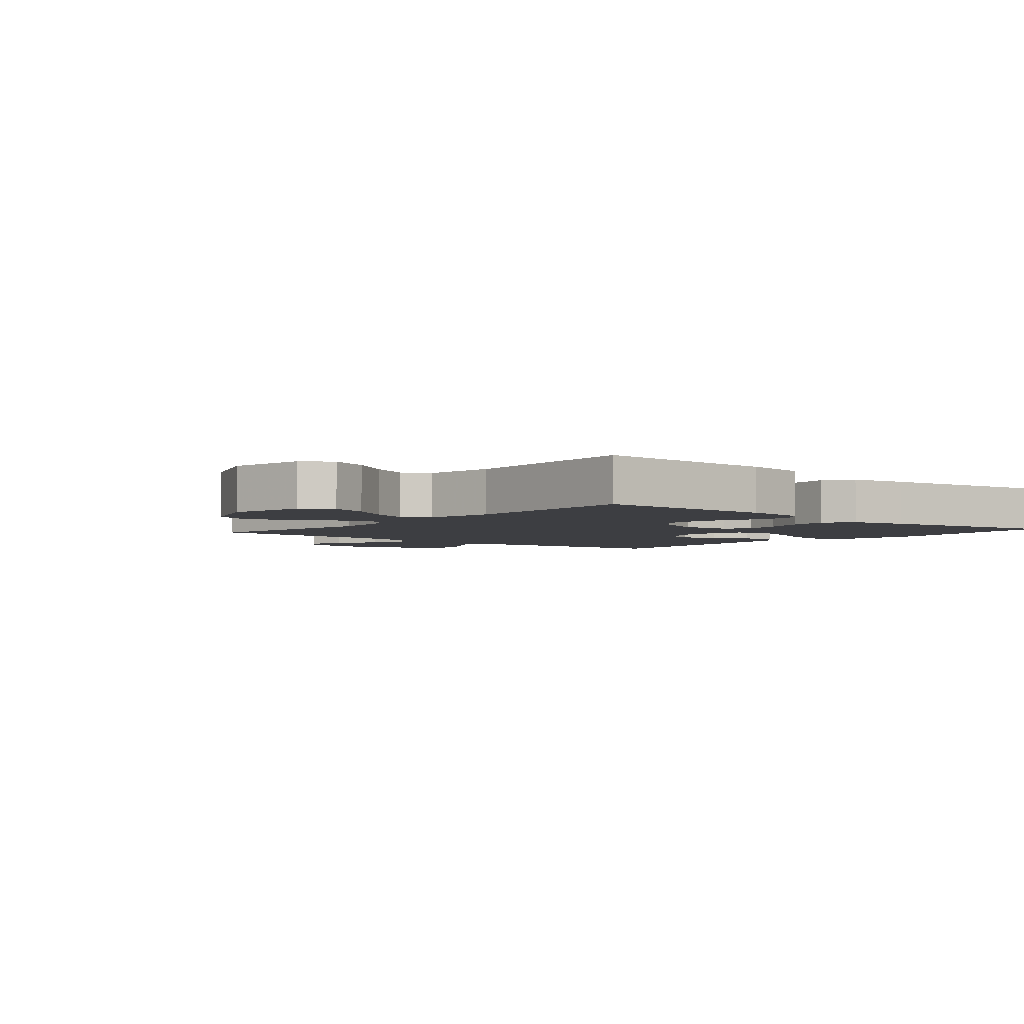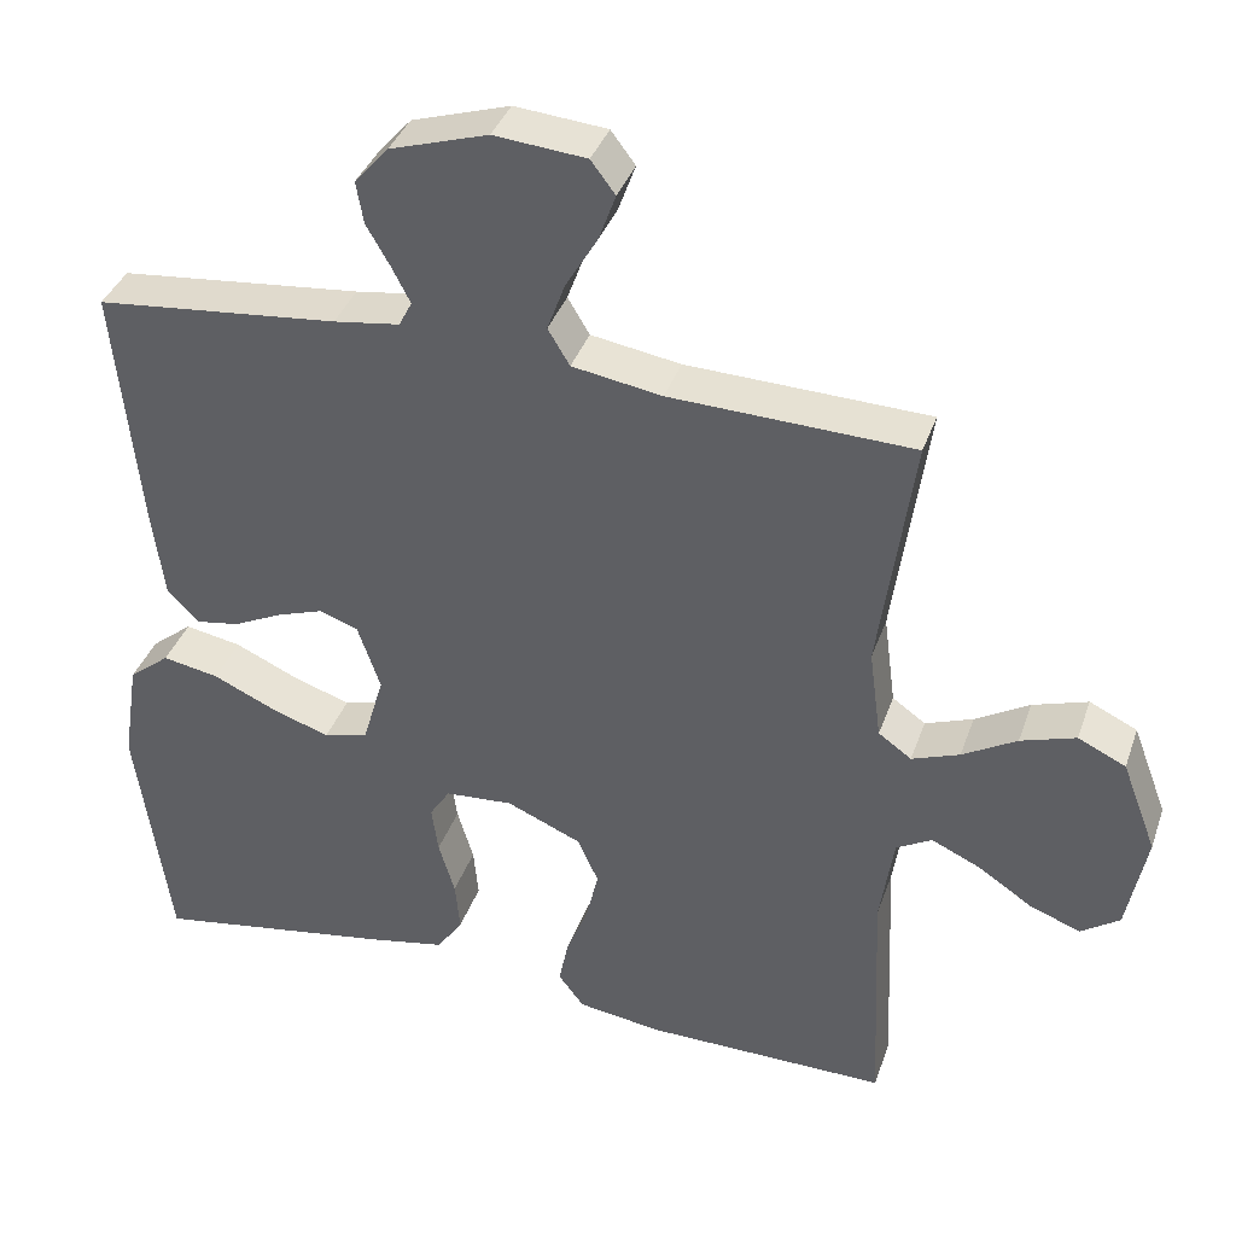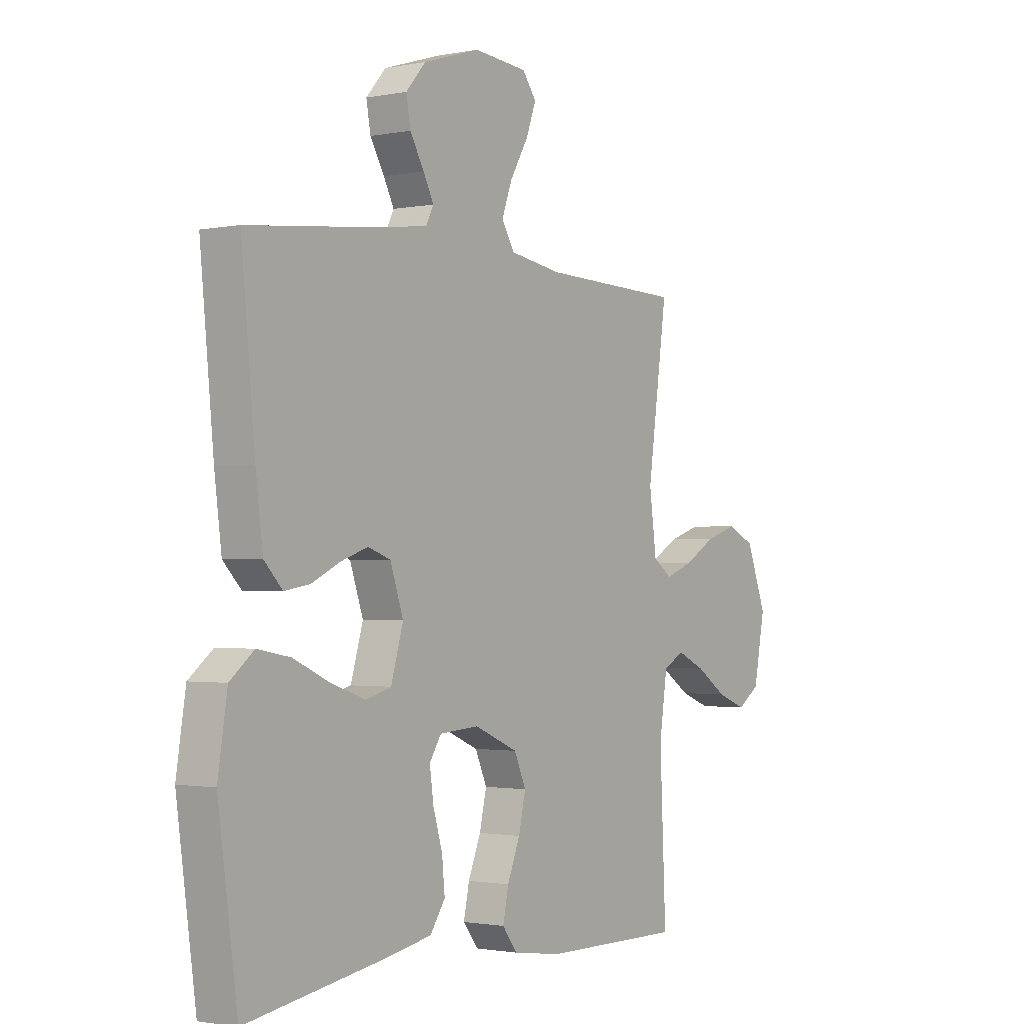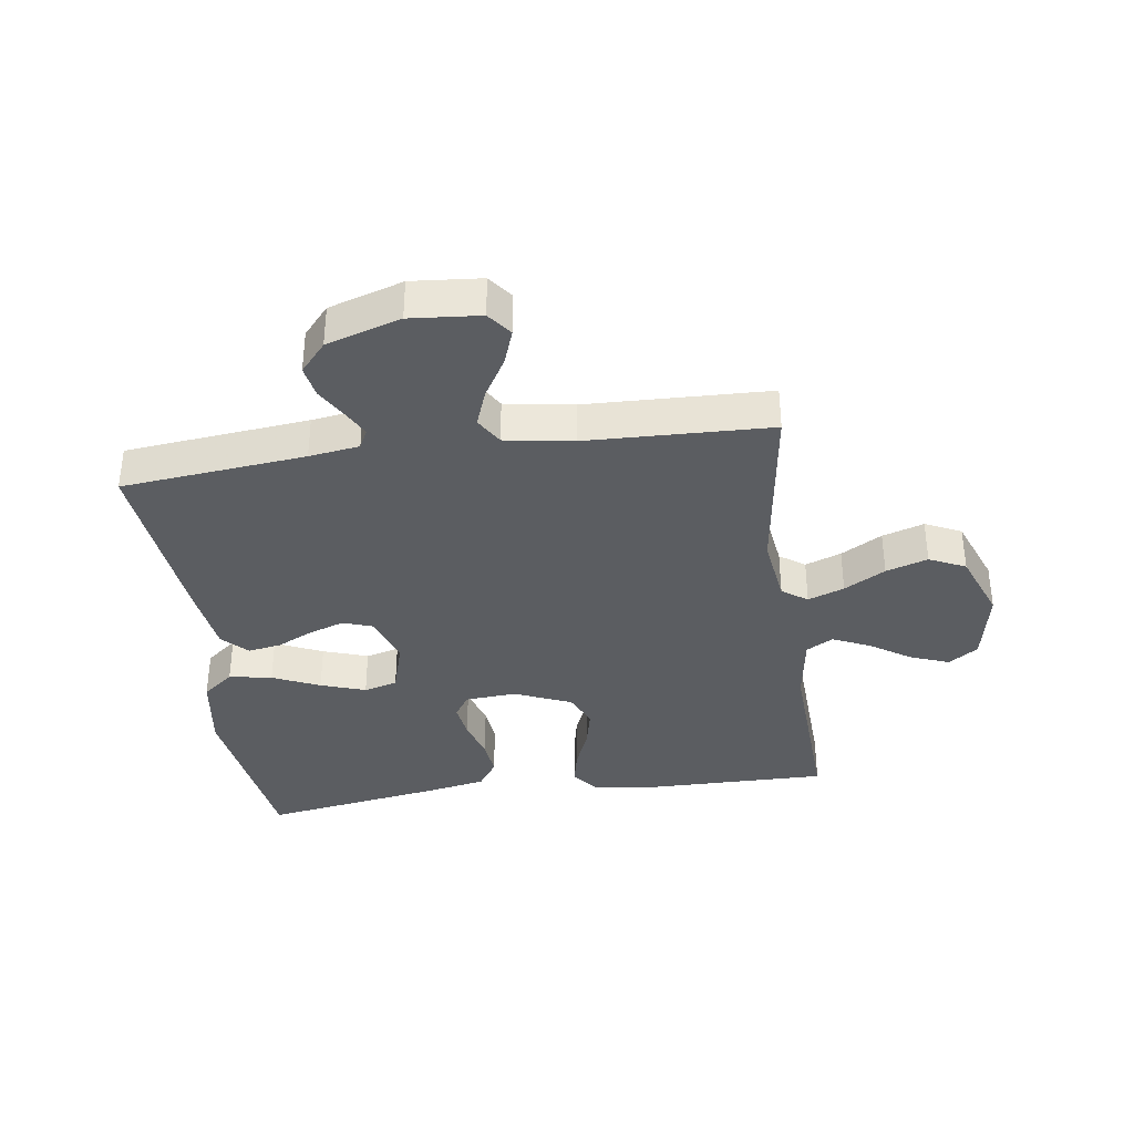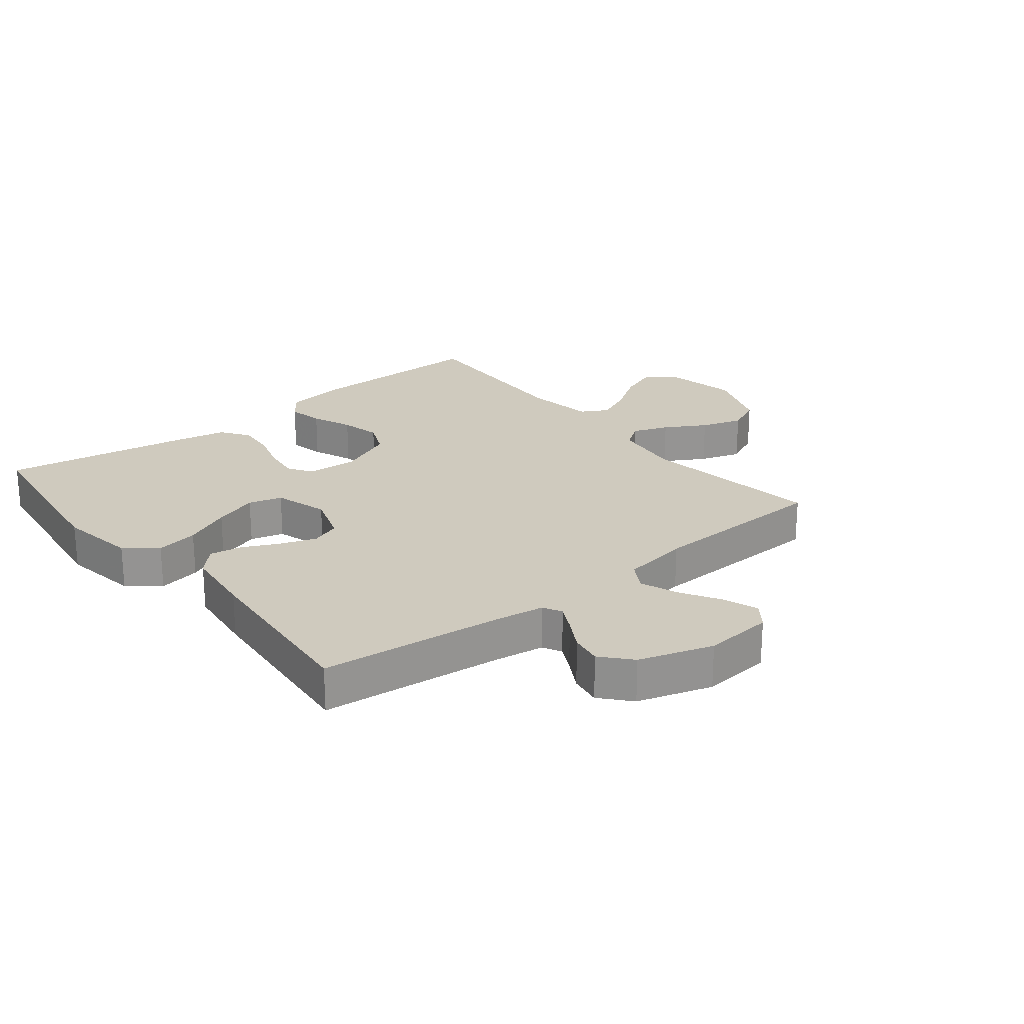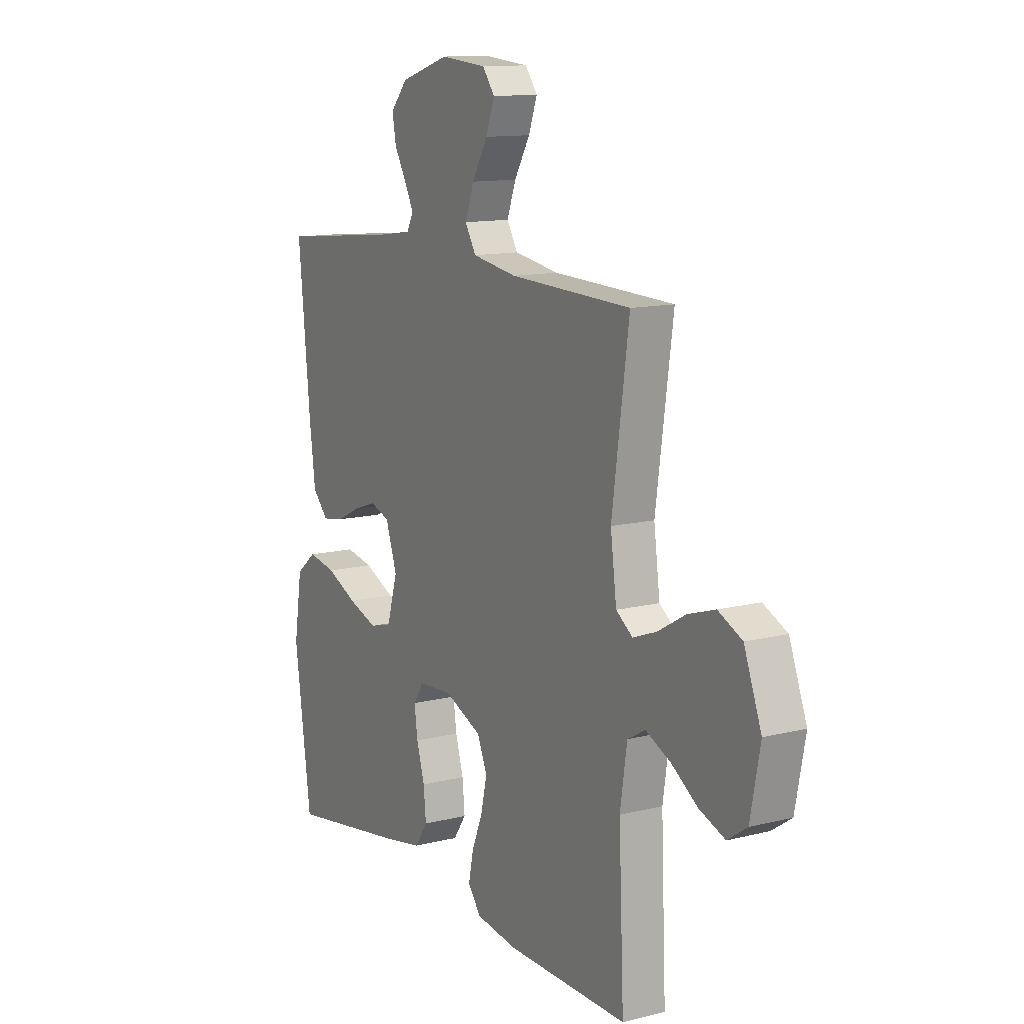
<metadata>
{"format":"obj","ext":"obj","renderer":"f3d","projection":"perspective","resolution":1024,"background":"white","views":[{"elev":-3.6,"azim":139.7,"up":"+Y"},{"elev":37.5,"azim":18.2,"up":"+Z"},{"elev":-1.4,"azim":-54.5,"up":"+Z"},{"elev":-36.1,"azim":8.1,"up":"+Y"},{"elev":23.2,"azim":-38.8,"up":"+Y"},{"elev":12.5,"azim":59.7,"up":"+Z"}]}
</metadata>
<code>
v 0.5 0.07 -0.5
v 0.2 0.07 -0.497
v 0.096 0.07 -0.482
v 0.064 0.07 -0.44
v 0.076 0.07 -0.382
v 0.103 0.07 -0.315
v 0.118 0.07 -0.249
v 0.093 0.07 -0.192
v 0 0.07 -0.152
v -0.084 0.07 -0.158
v -0.109 0.07 -0.197
v -0.101 0.07 -0.256
v -0.081 0.07 -0.323
v -0.075 0.07 -0.386
v -0.107 0.07 -0.433
v -0.2 0.07 -0.451
v -0.5 0.07 -0.5
v -0.541 0.07 -0.2
v -0.521 0.07 -0.072
v -0.47 0.07 -0.031
v -0.4 0.07 -0.044
v -0.323 0.07 -0.079
v -0.25 0.07 -0.104
v -0.195 0.07 -0.089
v -0.169 0.07 0
v -0.197 0.07 0.082
v -0.245 0.07 0.099
v -0.303 0.07 0.079
v -0.363 0.07 0.05
v -0.417 0.07 0.041
v -0.456 0.07 0.082
v -0.471 0.07 0.2
v -0.5 0.07 0.5
v -0.2 0.07 0.531
v -0.118 0.07 0.543
v -0.102 0.07 0.574
v -0.124 0.07 0.617
v -0.154 0.07 0.669
v -0.163 0.07 0.721
v -0.121 0.07 0.769
v 0 0.07 0.807
v 0.114 0.07 0.797
v 0.144 0.07 0.757
v 0.123 0.07 0.699
v 0.084 0.07 0.633
v 0.062 0.07 0.573
v 0.089 0.07 0.528
v 0.2 0.07 0.51
v 0.5 0.07 0.5
v 0.458 0.07 0.2
v 0.473 0.07 0.087
v 0.514 0.07 0.058
v 0.573 0.07 0.08
v 0.64 0.07 0.119
v 0.708 0.07 0.141
v 0.767 0.07 0.113
v 0.81 0.07 0
v 0.786 0.07 -0.125
v 0.738 0.07 -0.158
v 0.675 0.07 -0.134
v 0.609 0.07 -0.09
v 0.548 0.07 -0.062
v 0.504 0.07 -0.087
v 0.487 0.07 -0.2
v 0.5 0 -0.5
v 0.2 0 -0.497
v 0.096 0 -0.482
v 0.064 0 -0.44
v 0.076 0 -0.382
v 0.103 0 -0.315
v 0.118 0 -0.249
v 0.093 0 -0.192
v 0 0 -0.152
v -0.084 0 -0.158
v -0.109 0 -0.197
v -0.101 0 -0.256
v -0.081 0 -0.323
v -0.075 0 -0.386
v -0.107 0 -0.433
v -0.2 0 -0.451
v -0.5 0 -0.5
v -0.541 0 -0.2
v -0.521 0 -0.072
v -0.47 0 -0.031
v -0.4 0 -0.044
v -0.323 0 -0.079
v -0.25 0 -0.104
v -0.195 0 -0.089
v -0.169 0 0
v -0.197 0 0.082
v -0.245 0 0.099
v -0.303 0 0.079
v -0.363 0 0.05
v -0.417 0 0.041
v -0.456 0 0.082
v -0.471 0 0.2
v -0.5 0 0.5
v -0.2 0 0.531
v -0.118 0 0.543
v -0.102 0 0.574
v -0.124 0 0.617
v -0.154 0 0.669
v -0.163 0 0.721
v -0.121 0 0.769
v 0 0 0.807
v 0.114 0 0.797
v 0.144 0 0.757
v 0.123 0 0.699
v 0.084 0 0.633
v 0.062 0 0.573
v 0.089 0 0.528
v 0.2 0 0.51
v 0.5 0 0.5
v 0.458 0 0.2
v 0.473 0 0.087
v 0.514 0 0.058
v 0.573 0 0.08
v 0.64 0 0.119
v 0.708 0 0.141
v 0.767 0 0.113
v 0.81 0 0
v 0.786 0 -0.125
v 0.738 0 -0.158
v 0.675 0 -0.134
v 0.609 0 -0.09
v 0.548 0 -0.062
v 0.504 0 -0.087
v 0.487 0 -0.2
f 59 60 61
f 58 59 61
f 57 58 61
f 56 57 61
f 55 56 61
f 54 55 61
f 53 54 61
f 52 53 61 62
f 51 52 62 63
f 48 49 50
f 47 48 50 51
f 43 44 45
f 42 43 45
f 41 42 45
f 40 41 45
f 39 40 45
f 38 39 45
f 37 38 45
f 36 37 45 46
f 35 36 46 47
f 32 33 34
f 31 32 34
f 30 31 34
f 29 30 34
f 28 29 34
f 34 35 47
f 28 34 47
f 27 28 47
f 20 21 22
f 19 20 22
f 18 19 22
f 17 18 22
f 16 17 22
f 15 16 22
f 14 15 22
f 13 14 22
f 12 13 22
f 11 12 22 23
f 10 11 23 24
f 4 5 6
f 3 4 6
f 2 3 6
f 1 2 6
f 64 1 6
f 64 6 7
f 63 64 7 8
f 47 51 63
f 27 47 63
f 26 27 63
f 63 8 9
f 26 63 9
f 25 26 9
f 9 10 24 25
f 125 124 123
f 125 123 122
f 125 122 121
f 125 121 120
f 125 120 119
f 125 119 118
f 125 118 117
f 126 125 117 116
f 127 126 116 115
f 114 113 112
f 115 114 112 111
f 109 108 107
f 109 107 106
f 109 106 105
f 109 105 104
f 109 104 103
f 109 103 102
f 109 102 101
f 110 109 101 100
f 111 110 100 99
f 98 97 96
f 98 96 95
f 98 95 94
f 98 94 93
f 98 93 92
f 111 99 98
f 111 98 92
f 111 92 91
f 86 85 84
f 86 84 83
f 86 83 82
f 86 82 81
f 86 81 80
f 86 80 79
f 86 79 78
f 86 78 77
f 86 77 76
f 87 86 76 75
f 88 87 75 74
f 70 69 68
f 70 68 67
f 70 67 66
f 70 66 65
f 70 65 128
f 71 70 128
f 72 71 128 127
f 127 115 111
f 127 111 91
f 127 91 90
f 73 72 127
f 73 127 90
f 73 90 89
f 89 88 74 73
f 1 65 66 2
f 2 66 67 3
f 3 67 68 4
f 4 68 69 5
f 5 69 70 6
f 6 70 71 7
f 7 71 72 8
f 8 72 73 9
f 9 73 74 10
f 10 74 75 11
f 11 75 76 12
f 12 76 77 13
f 13 77 78 14
f 14 78 79 15
f 15 79 80 16
f 16 80 81 17
f 17 81 82 18
f 18 82 83 19
f 19 83 84 20
f 20 84 85 21
f 21 85 86 22
f 22 86 87 23
f 23 87 88 24
f 24 88 89 25
f 25 89 90 26
f 26 90 91 27
f 27 91 92 28
f 28 92 93 29
f 29 93 94 30
f 30 94 95 31
f 31 95 96 32
f 32 96 97 33
f 33 97 98 34
f 34 98 99 35
f 35 99 100 36
f 36 100 101 37
f 37 101 102 38
f 38 102 103 39
f 39 103 104 40
f 40 104 105 41
f 41 105 106 42
f 42 106 107 43
f 43 107 108 44
f 44 108 109 45
f 45 109 110 46
f 46 110 111 47
f 47 111 112 48
f 48 112 113 49
f 49 113 114 50
f 50 114 115 51
f 51 115 116 52
f 52 116 117 53
f 53 117 118 54
f 54 118 119 55
f 55 119 120 56
f 56 120 121 57
f 57 121 122 58
f 58 122 123 59
f 59 123 124 60
f 60 124 125 61
f 61 125 126 62
f 62 126 127 63
f 63 127 128 64
f 64 128 65 1

</code>
